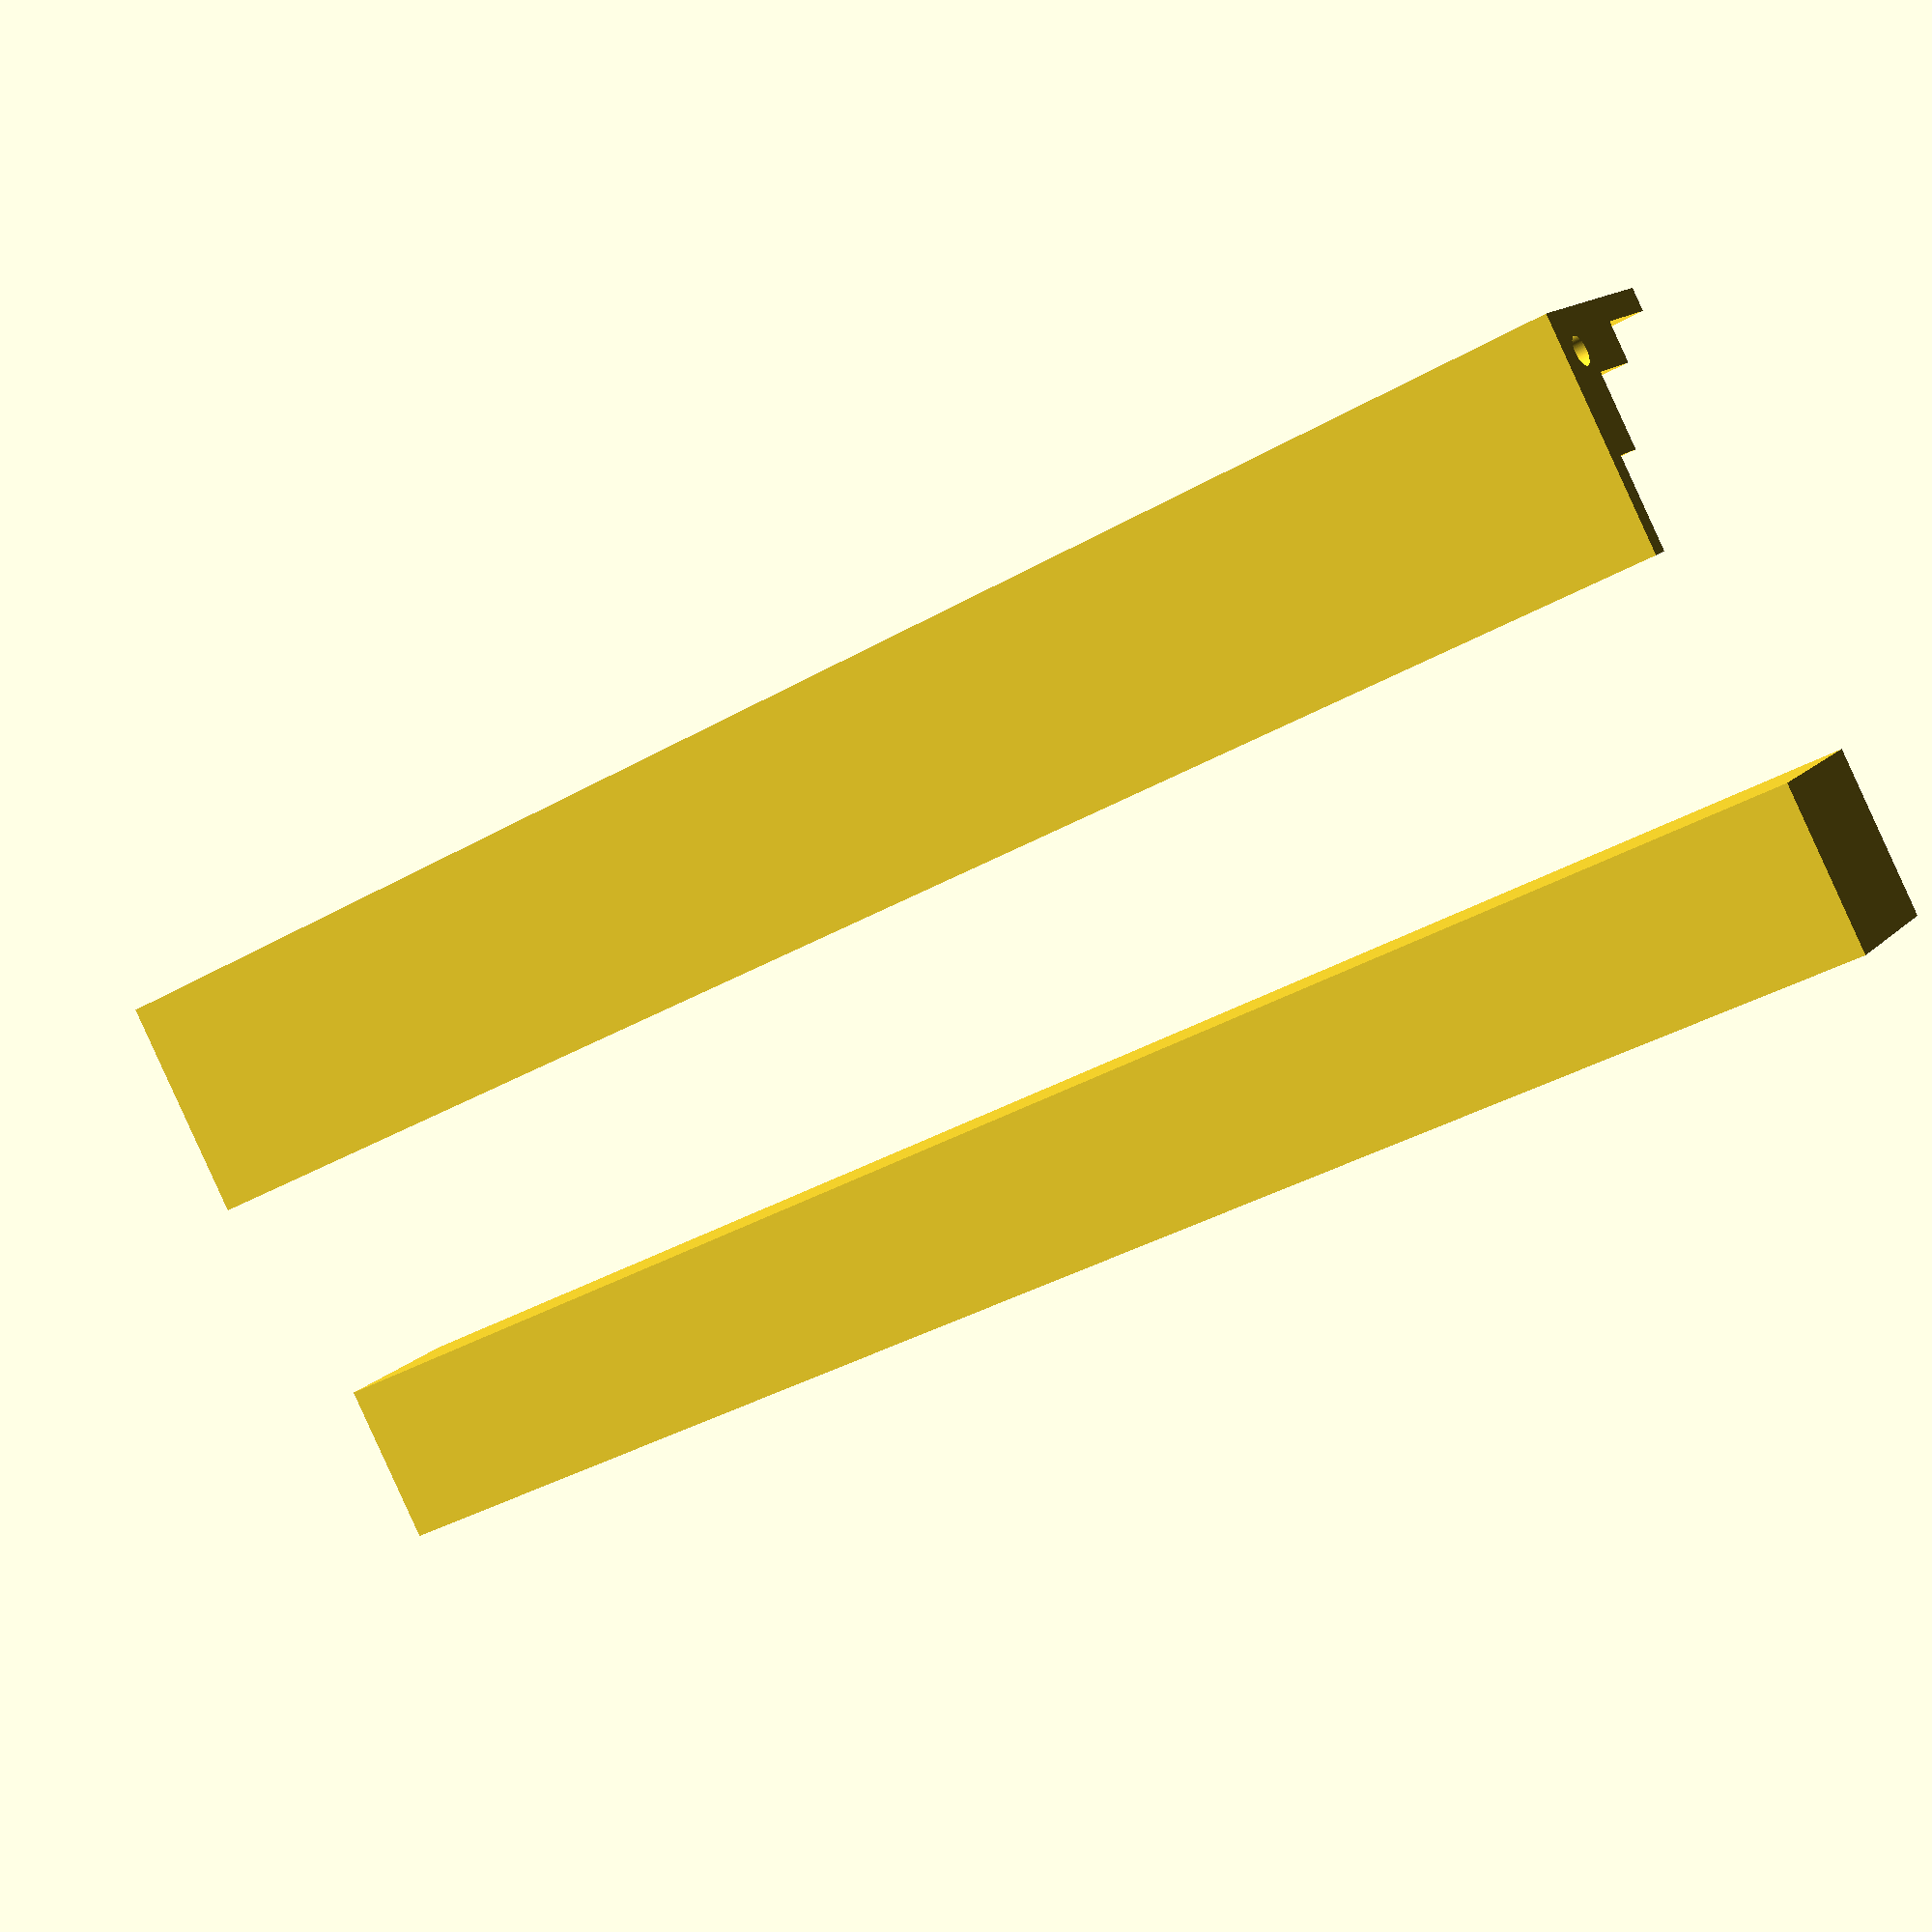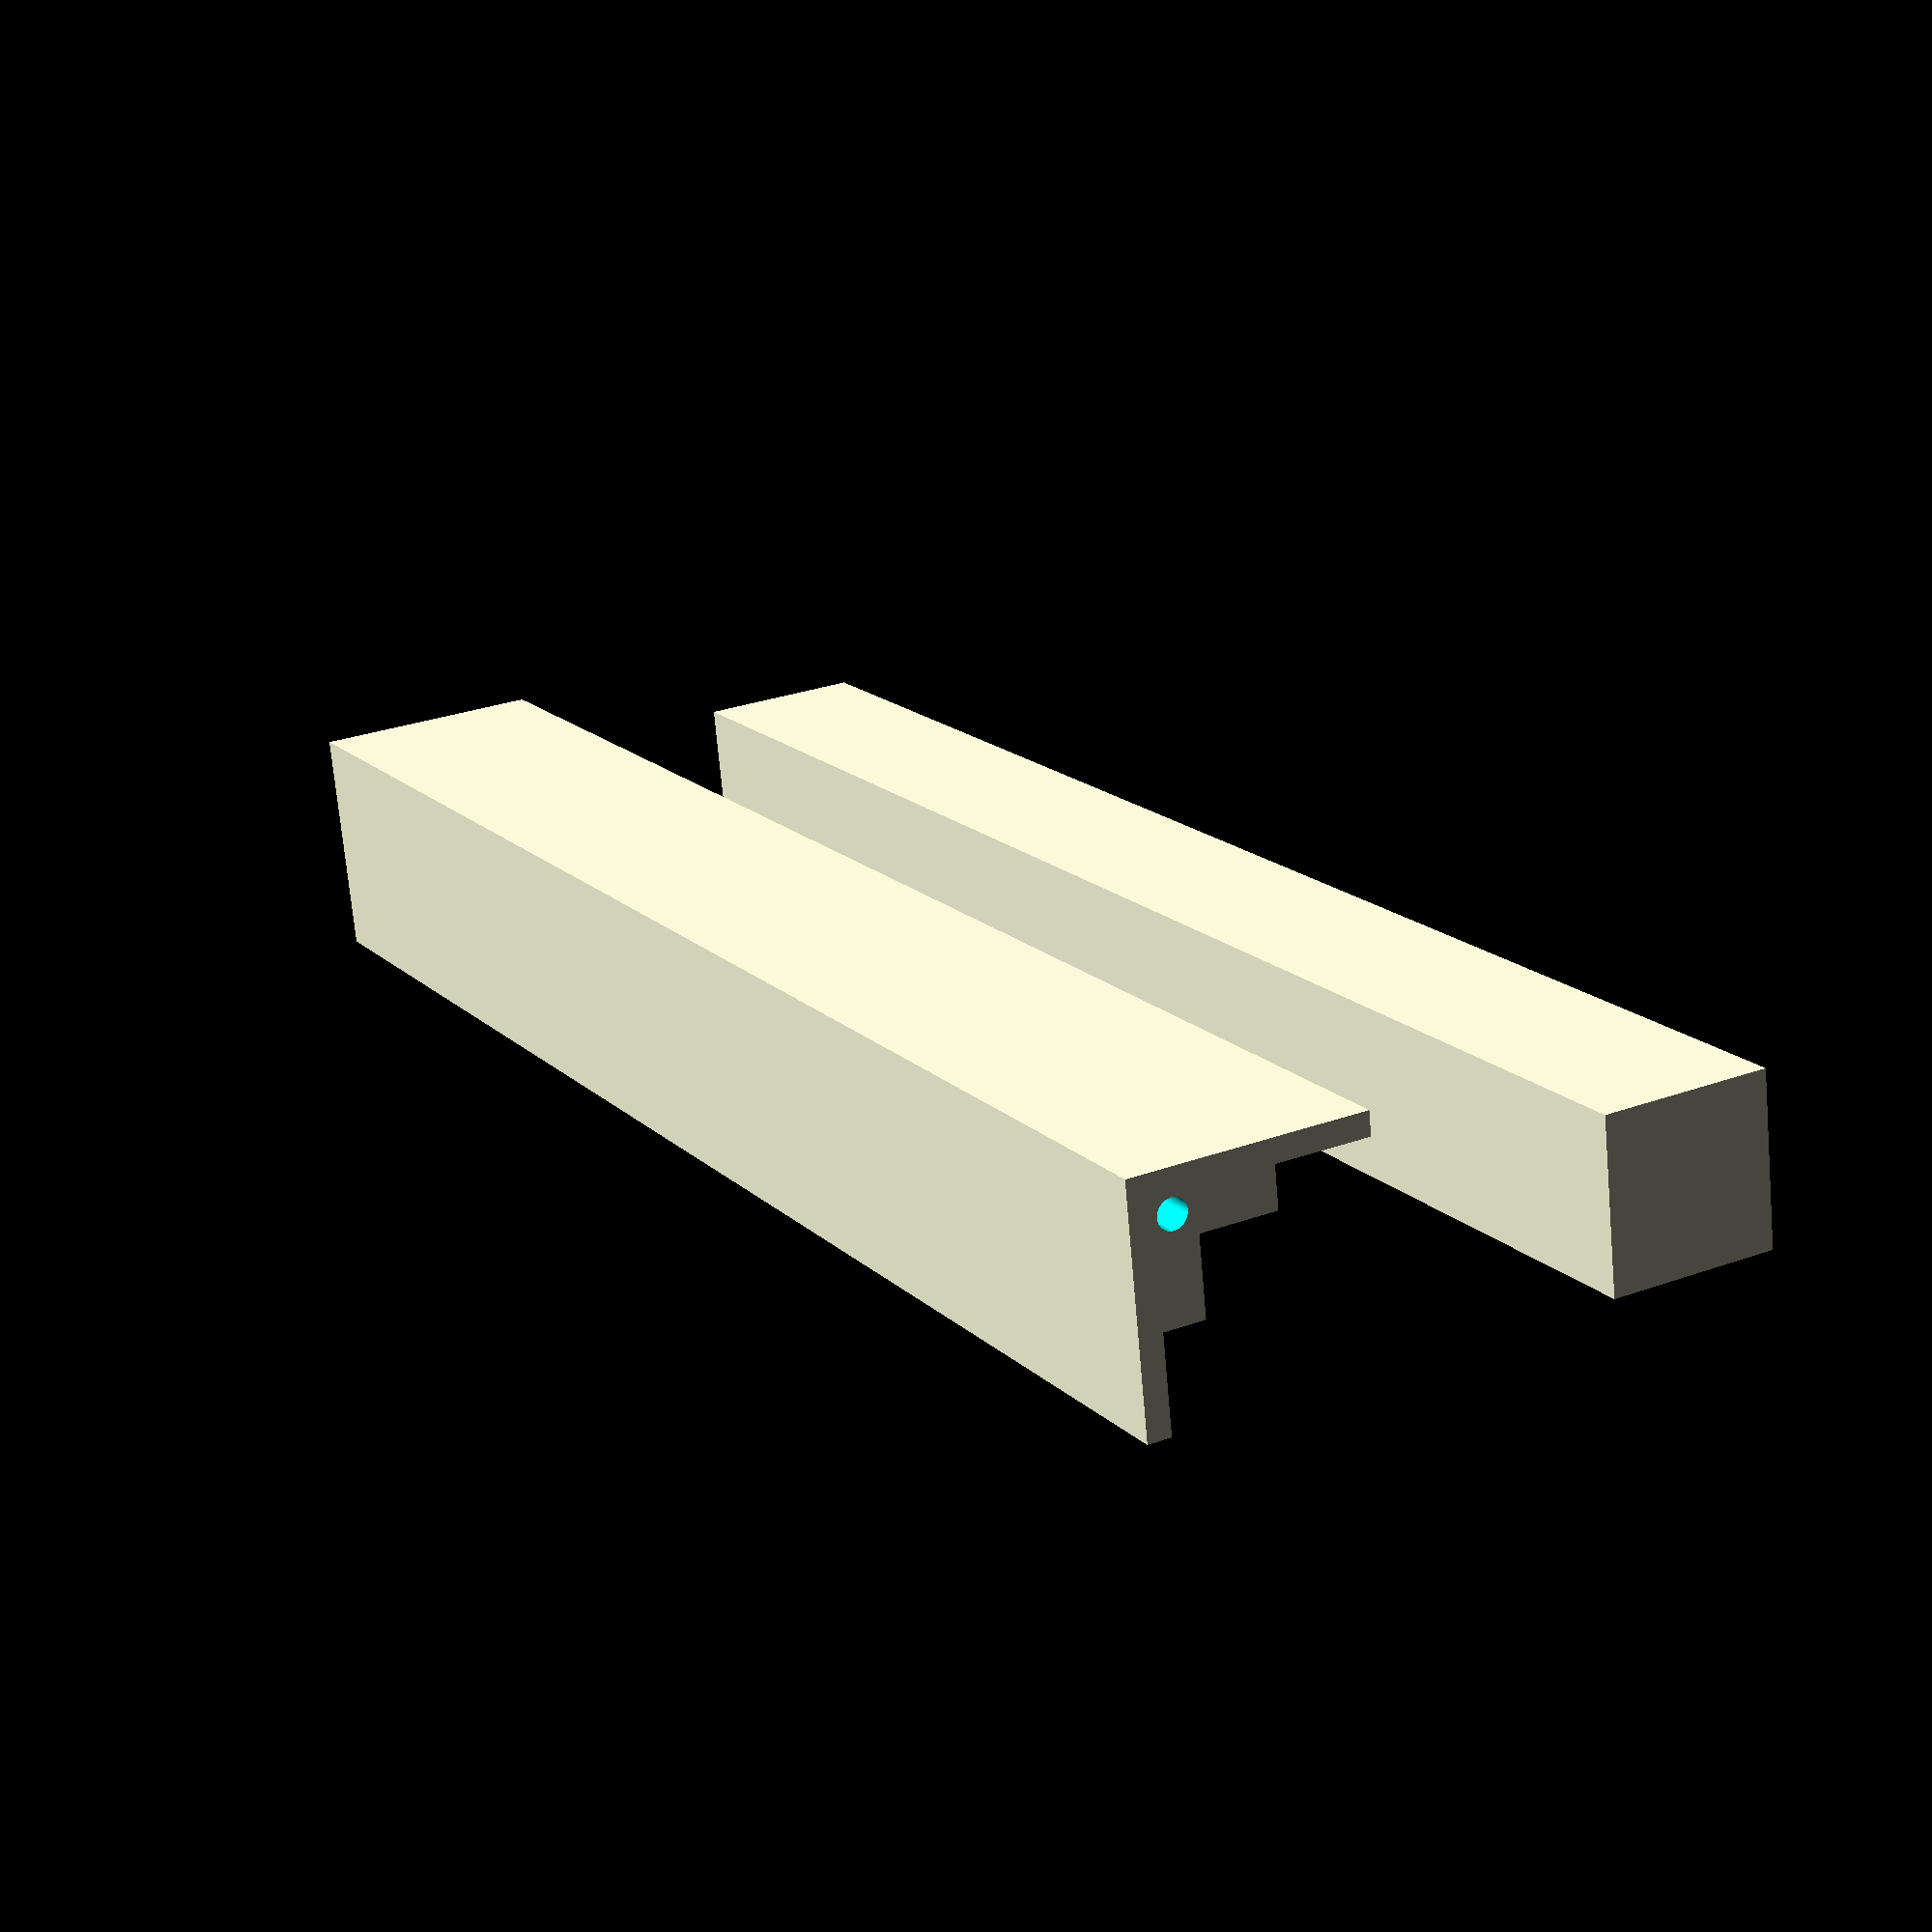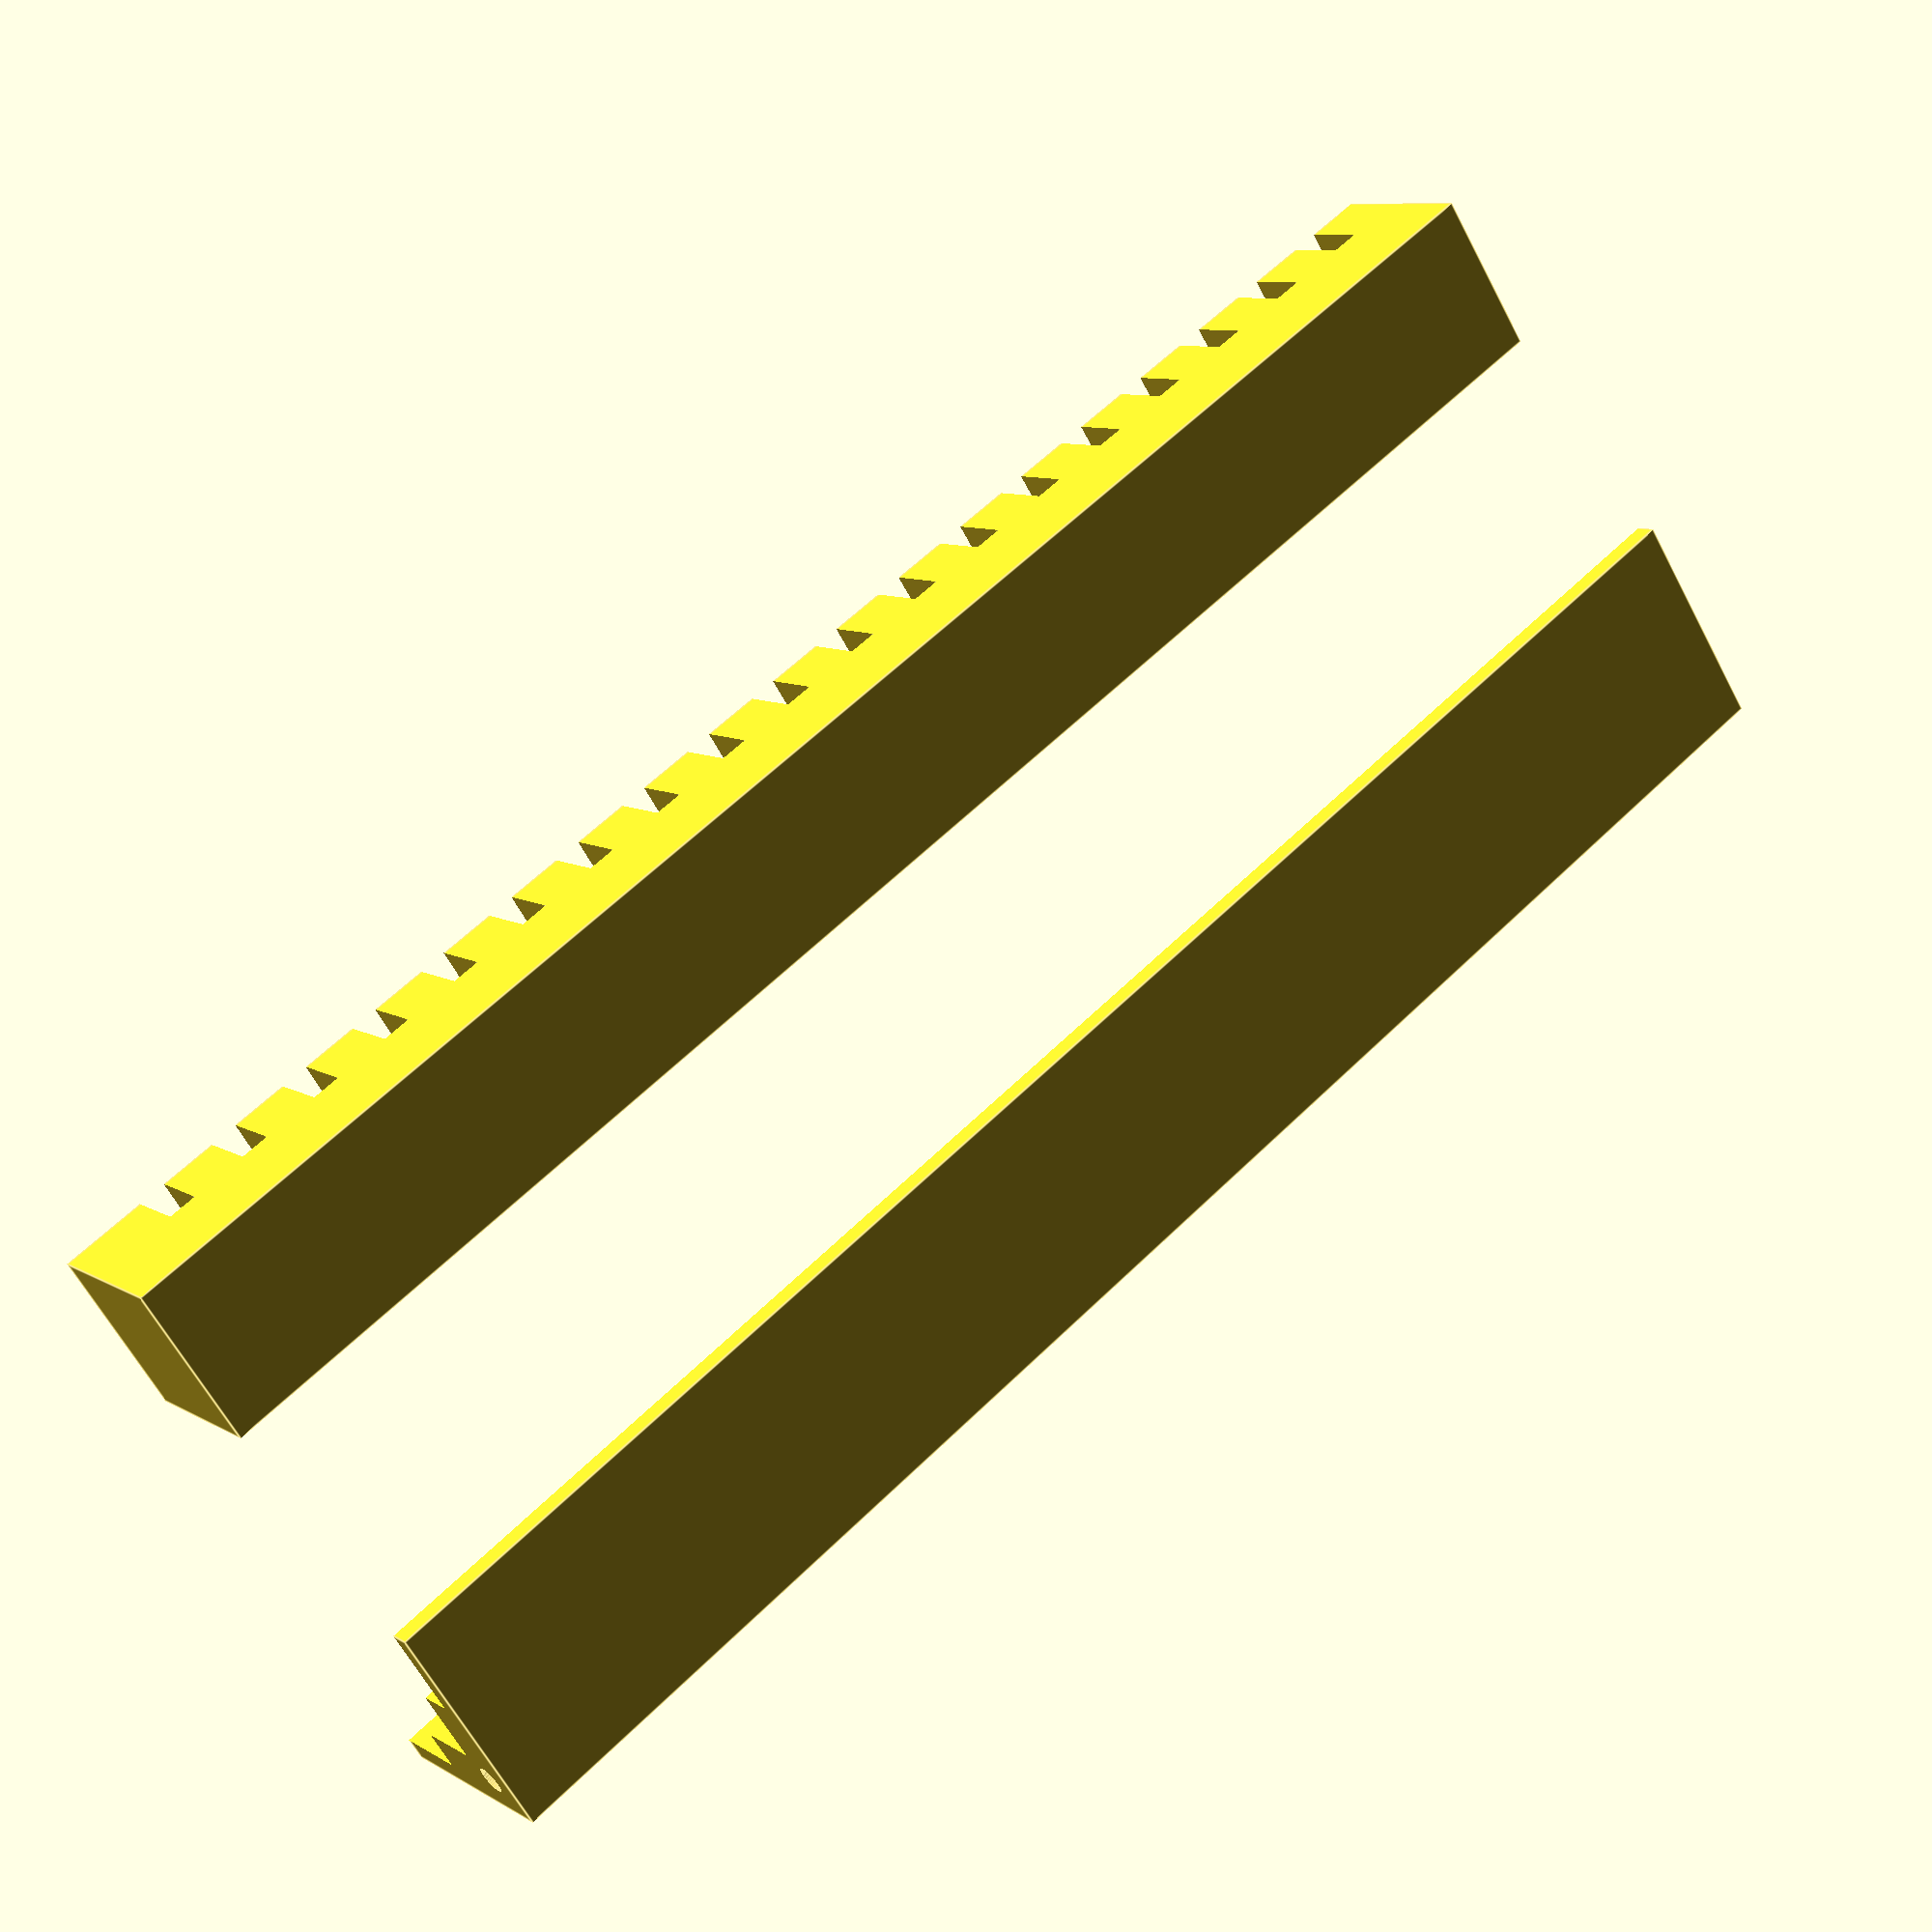
<openscad>

widthX = 20;

widthY = 20;

height = 150;

wallWidth = 3;

difference() {

    cube([widthX, widthY, height]);

    translate([(widthX - wallWidth - 5), (widthY - wallWidth - 3.5), -1]) {
        cube([wallWidth + 6, wallWidth + 1.5, height + 2]);
    }

    translate([2, -1, -1]) {
        cube([wallWidth + 1.5, wallWidth + 6, height + 2]);
    }
    
    translate([wallWidth + 2.5, -1, -1]) {
        cube([(widthX - wallWidth - 1.5), (widthY - wallWidth - 1.5), height + 2]);
    }

    // Join holes
    translate([3.5 , widthY - 3.5, -1]) {
        cylinder(r=1.25, h=11, $fn=100);
        translate([0, 0, height - 8]){
            cylinder(r=1.25, h=11, $fn=100);
        }
    }

}



translate([(widthX + 20), 0, 0]) {

    localWidth = widthX - wallWidth - 2.5;

    difference() {
        cube([localWidth, (widthY - wallWidth - 2.5), height]);

        for (currentHeight=[7.5:7.5:height]) {
            if (currentHeight < height) {
                translate([0, 0, currentHeight]){
                    makeSupportJoin(localWidth);
                }
            }
        }
    }
}

module makeSupportJoin(width) {
    translate([width - 5, -1, 0]) {
        cube([7, 7, 2.5]);
    }
}

</openscad>
<views>
elev=215.6 azim=313.1 roll=52.5 proj=p view=solid
elev=164.2 azim=174.2 roll=208.4 proj=p view=solid
elev=120.6 azim=130.7 roll=315.4 proj=p view=edges
</views>
